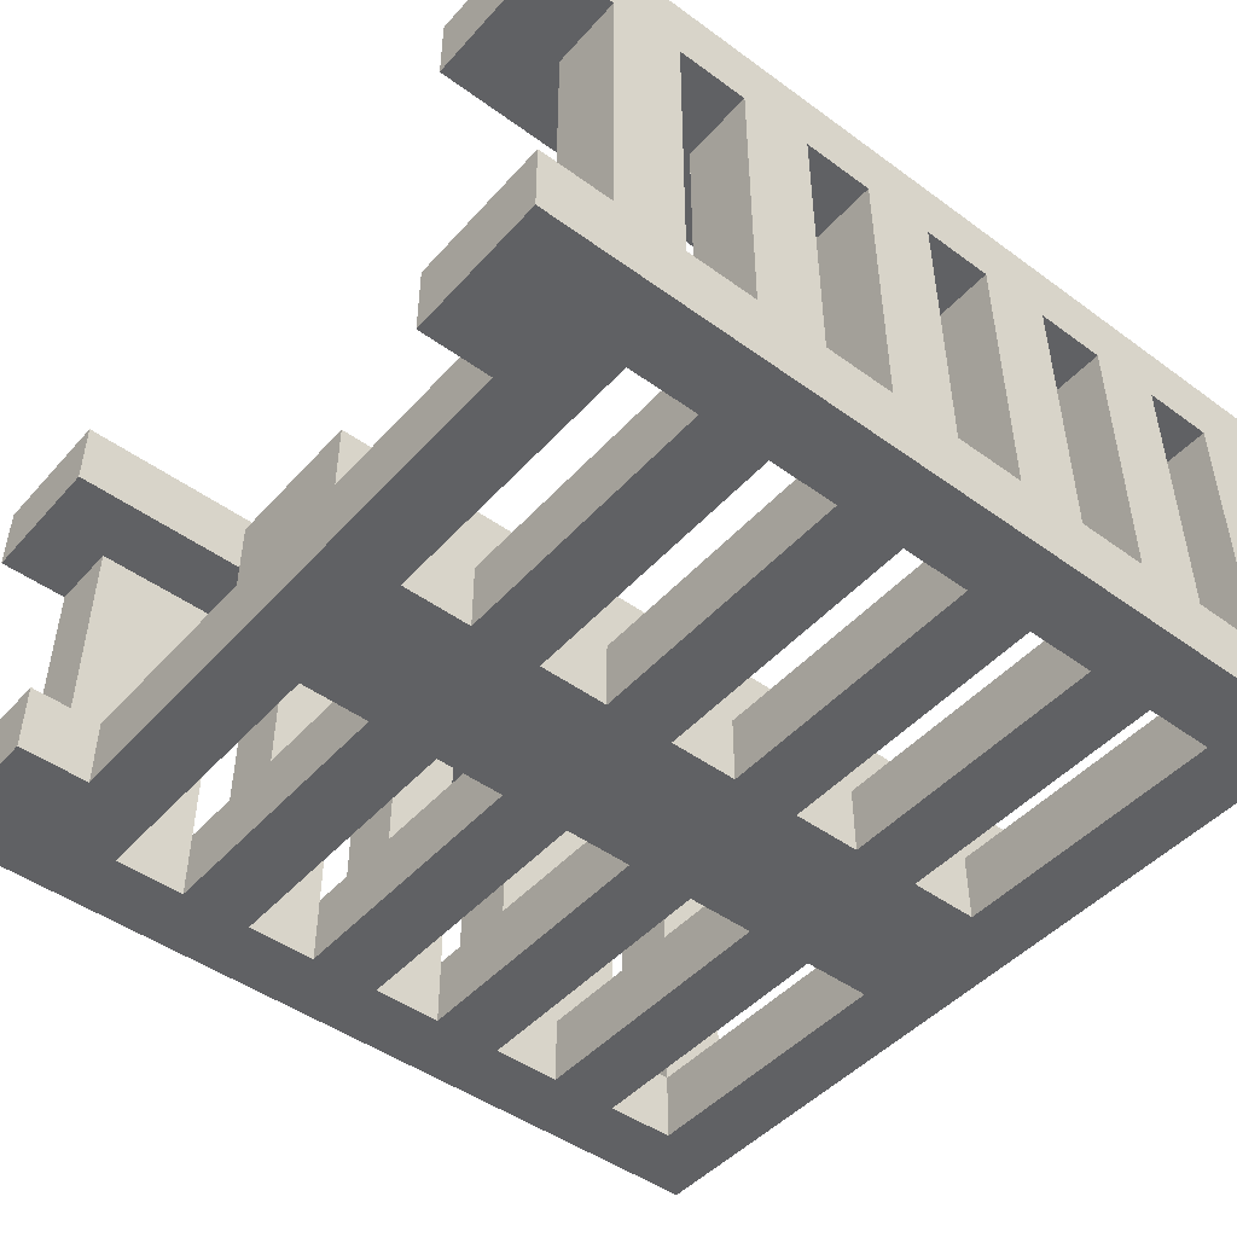
<metadata>
{"format":"obj","ext":"obj","renderer":"f3d","projection":"perspective","resolution":1024,"background":"white","views":[{"elev":-47.0,"azim":-129.4,"up":"+Z"}]}
</metadata>
<code>
o
v -0.6 0 2.235e-08
v -0.6 0 -0.6
v -0.6 0.1 -0.1
v -0.6 0.1 -0.5
v -0.6 0.2 -0.1
v -0.6 0.2 -0.5
v -0.6 0.3 -0.1
v -0.6 0.3 -0.5
v -0.6 0.4 -0.1
v -0.6 0.4 -0.5
v -0.6 0.5 -0.1
v -0.6 0.5 -0.5
v -0.6 0.6 -0.1
v -0.6 0.6 -0.5
v -0.6 0.7 -0.1
v -0.6 0.7 -0.5
v -0.6 0.8 -0.1
v -0.6 0.8 -0.5
v -0.6 0.9 -0.1
v -0.6 0.9 -0.5
v -0.6 1 -0.1
v -0.6 1 -0.5
v -0.6 1.1 2.235e-08
v -0.6 1.1 -0.1
v -0.6 1.1 -0.5
v -0.6 1.1 -0.6
v -0.6 1.2 2.235e-08
v -0.6 1.2 -0.1
v -0.6 1.2 -0.5
v -0.6 1.2 -0.6
v -0.1 0 -0.4
v -0.1 0 -0.5
v -0.1 0.1 -0.5
v -0.1 0.1 -0.6
v -0.1 0.2 -0.5
v -0.1 0.2 -0.6
v -0.1 0.3 -0.5
v -0.1 0.3 -0.6
v -0.1 0.4 -0.5
v -0.1 0.4 -0.6
v -0.1 0.5 -0.5
v -0.1 0.5 -0.6
v -0.1 0.6 -0.5
v -0.1 0.6 -0.6
v -0.1 0.7 -0.5
v -0.1 0.7 -0.6
v -0.1 0.8 -0.5
v -0.1 0.8 -0.6
v -0.1 0.9 -0.5
v -0.1 0.9 -0.6
v -0.1 1 -0.5
v -0.1 1 -0.6
v -0.1 1.1 -0.4
v -0.1 1.1 -0.5
v 0.4 0 2.235e-08
v 0.4 0 -0.1
v 0.4 1.1 2.235e-08
v 0.4 1.1 -0.1
v 0.4 1.1 -0.5
v 0.4 1.1 -0.6
v 0.4 1.2 2.235e-08
v 0.4 1.2 -0.1
v 0.4 1.2 -0.5
v 0.4 1.2 -0.6
v 0.5 0 -0.1
v 0.5 0 -0.5
v 0.5 0.1 -0.1
v 0.5 0.1 -0.5
v 0.5 0.1 -0.6
v 0.5 0.2 -0.1
v 0.5 0.2 -0.5
v 0.5 0.2 -0.6
v 0.5 0.3 -0.5
v 0.5 0.3 -0.6
v 0.5 0.4 -0.1
v 0.5 0.4 -0.5
v 0.5 0.4 -0.6
v 0.5 0.5 -0.1
v 0.5 0.5 -0.5
v 0.5 0.5 -0.6
v 0.5 0.6 -0.1
v 0.5 0.6 -0.5
v 0.5 0.6 -0.6
v 0.5 0.7 -0.1
v 0.5 0.7 -0.5
v 0.5 0.7 -0.6
v 0.5 0.8 -0.1
v 0.5 0.8 -0.5
v 0.5 0.8 -0.6
v 0.5 0.9 -0.1
v 0.5 0.9 -0.5
v 0.5 0.9 -0.6
v 0.5 1 -0.5
v 0.5 1 -0.6
v 0.5 1.1 -0.1
v 0.5 1.1 -0.5
v -0.5 0 -0.1
v -0.5 0 -0.5
v -0.5 0.1 -0.1
v -0.5 0.1 -0.5
v -0.5 0.1 -0.6
v -0.5 0.2 -0.1
v -0.5 0.2 -0.5
v -0.5 0.2 -0.6
v -0.5 0.3 -0.1
v -0.5 0.3 -0.5
v -0.5 0.3 -0.6
v -0.5 0.4 -0.1
v -0.5 0.4 -0.5
v -0.5 0.4 -0.6
v -0.5 0.5 -0.1
v -0.5 0.5 -0.5
v -0.5 0.5 -0.6
v -0.5 0.6 -0.1
v -0.5 0.6 -0.5
v -0.5 0.6 -0.6
v -0.5 0.7 -0.1
v -0.5 0.7 -0.5
v -0.5 0.7 -0.6
v -0.5 0.8 -0.1
v -0.5 0.8 -0.5
v -0.5 0.8 -0.6
v -0.5 0.9 -0.1
v -0.5 0.9 -0.5
v -0.5 0.9 -0.6
v -0.5 1 -0.1
v -0.5 1 -0.5
v -0.5 1 -0.6
v -0.5 1.1 -0.1
v -0.5 1.1 -0.5
v -0.4 0 2.235e-08
v -0.4 0 -0.1
v -0.4 1.1 2.235e-08
v -0.4 1.1 -0.1
v -0.4 1.1 -0.5
v -0.4 1.1 -0.6
v -0.4 1.2 2.235e-08
v -0.4 1.2 -0.1
v -0.4 1.2 -0.5
v -0.4 1.2 -0.6
v 0.1 0 -0.4
v 0.1 0 -0.5
v 0.1 0.1 -0.5
v 0.1 0.1 -0.6
v 0.1 0.2 -0.5
v 0.1 0.2 -0.6
v 0.1 0.3 -0.5
v 0.1 0.3 -0.6
v 0.1 0.4 -0.5
v 0.1 0.4 -0.6
v 0.1 0.5 -0.5
v 0.1 0.5 -0.6
v 0.1 0.6 -0.5
v 0.1 0.6 -0.6
v 0.1 0.7 -0.5
v 0.1 0.7 -0.6
v 0.1 0.8 -0.5
v 0.1 0.8 -0.6
v 0.1 0.9 -0.5
v 0.1 0.9 -0.6
v 0.1 1 -0.5
v 0.1 1 -0.6
v 0.1 1.1 -0.4
v 0.1 1.1 -0.5
v 0.6 0 2.235e-08
v 0.6 0 -0.6
v 0.6 0.1 -0.1
v 0.6 0.1 -0.5
v 0.6 0.2 -0.1
v 0.6 0.2 -0.5
v 0.6 0.4 -0.1
v 0.6 0.4 -0.5
v 0.6 0.5 -0.1
v 0.6 0.5 -0.5
v 0.6 0.6 -0.1
v 0.6 0.6 -0.5
v 0.6 0.7 -0.1
v 0.6 0.7 -0.5
v 0.6 0.8 -0.1
v 0.6 0.8 -0.5
v 0.6 0.9 -0.1
v 0.6 0.9 -0.5
v 0.6 1.1 2.235e-08
v 0.6 1.1 -0.1
v 0.6 1.1 -0.5
v 0.6 1.1 -0.6
v 0.6 1.2 2.235e-08
v 0.6 1.2 -0.1
v 0.6 1.2 -0.5
v 0.6 1.2 -0.6
v -0.6 0 2.235e-08
v -0.6 1.1 2.235e-08
v -0.6 1.2 2.235e-08
v -0.5 1.1 2.235e-08
v -0.5 1.2 2.235e-08
v -0.4 0 2.235e-08
v -0.4 1.1 2.235e-08
v -0.4 1.2 2.235e-08
v 0.4 0 2.235e-08
v 0.4 1.1 2.235e-08
v 0.4 1.2 2.235e-08
v 0.5 1.1 2.235e-08
v 0.5 1.2 2.235e-08
v 0.6 0 2.235e-08
v 0.6 1.1 2.235e-08
v 0.6 1.2 2.235e-08
v -0.1 0 -0.4
v -0.1 1.1 -0.4
v 0.1 0 -0.4
v 0.1 1.1 -0.4
v -0.6 0.1 -0.5
v -0.6 0.2 -0.5
v -0.6 0.3 -0.5
v -0.6 0.4 -0.5
v -0.6 0.5 -0.5
v -0.6 0.6 -0.5
v -0.6 0.7 -0.5
v -0.6 0.8 -0.5
v -0.6 0.9 -0.5
v -0.6 1 -0.5
v -0.6 1.1 -0.5
v -0.6 1.2 -0.5
v -0.5 0 -0.5
v -0.5 0.1 -0.5
v -0.5 0.2 -0.5
v -0.5 0.3 -0.5
v -0.5 0.4 -0.5
v -0.5 0.5 -0.5
v -0.5 0.6 -0.5
v -0.5 0.7 -0.5
v -0.5 0.8 -0.5
v -0.5 0.9 -0.5
v -0.5 1 -0.5
v -0.5 1.1 -0.5
v -0.5 1.2 -0.5
v -0.4 1.1 -0.5
v -0.4 1.2 -0.5
v -0.1 0 -0.5
v -0.1 0.1 -0.5
v -0.1 0.2 -0.5
v -0.1 0.3 -0.5
v -0.1 0.4 -0.5
v -0.1 0.5 -0.5
v -0.1 0.6 -0.5
v -0.1 0.7 -0.5
v -0.1 0.8 -0.5
v -0.1 0.9 -0.5
v -0.1 1 -0.5
v -0.1 1.1 -0.5
v 0.1 0 -0.5
v 0.1 0.1 -0.5
v 0.1 0.2 -0.5
v 0.1 0.3 -0.5
v 0.1 0.4 -0.5
v 0.1 0.5 -0.5
v 0.1 0.6 -0.5
v 0.1 0.7 -0.5
v 0.1 0.8 -0.5
v 0.1 0.9 -0.5
v 0.1 1 -0.5
v 0.1 1.1 -0.5
v 0.4 1.1 -0.5
v 0.4 1.2 -0.5
v 0.5 0 -0.5
v 0.5 0.1 -0.5
v 0.5 0.2 -0.5
v 0.5 0.3 -0.5
v 0.5 0.4 -0.5
v 0.5 0.5 -0.5
v 0.5 0.6 -0.5
v 0.5 0.7 -0.5
v 0.5 0.8 -0.5
v 0.5 0.9 -0.5
v 0.5 1 -0.5
v 0.5 1.1 -0.5
v 0.5 1.2 -0.5
v 0.6 0.1 -0.5
v 0.6 0.2 -0.5
v 0.6 0.4 -0.5
v 0.6 0.5 -0.5
v 0.6 0.6 -0.5
v 0.6 0.7 -0.5
v 0.6 0.8 -0.5
v 0.6 0.9 -0.5
v 0.6 1.1 -0.5
v 0.6 1.2 -0.5
v -0.6 0.1 -0.1
v -0.6 0.2 -0.1
v -0.6 0.3 -0.1
v -0.6 0.4 -0.1
v -0.6 0.5 -0.1
v -0.6 0.6 -0.1
v -0.6 0.7 -0.1
v -0.6 0.8 -0.1
v -0.6 0.9 -0.1
v -0.6 1 -0.1
v -0.6 1.1 -0.1
v -0.6 1.2 -0.1
v -0.5 0 -0.1
v -0.5 0.1 -0.1
v -0.5 0.2 -0.1
v -0.5 0.3 -0.1
v -0.5 0.4 -0.1
v -0.5 0.5 -0.1
v -0.5 0.6 -0.1
v -0.5 0.7 -0.1
v -0.5 0.8 -0.1
v -0.5 0.9 -0.1
v -0.5 1 -0.1
v -0.5 1.1 -0.1
v -0.5 1.2 -0.1
v -0.4 0 -0.1
v -0.4 1.1 -0.1
v -0.4 1.2 -0.1
v 0.4 0 -0.1
v 0.4 1.1 -0.1
v 0.4 1.2 -0.1
v 0.5 0 -0.1
v 0.5 0.1 -0.1
v 0.5 0.2 -0.1
v 0.5 0.4 -0.1
v 0.5 0.5 -0.1
v 0.5 0.6 -0.1
v 0.5 0.7 -0.1
v 0.5 0.8 -0.1
v 0.5 0.9 -0.1
v 0.5 1.1 -0.1
v 0.5 1.2 -0.1
v 0.6 0.1 -0.1
v 0.6 0.2 -0.1
v 0.6 0.4 -0.1
v 0.6 0.5 -0.1
v 0.6 0.6 -0.1
v 0.6 0.7 -0.1
v 0.6 0.8 -0.1
v 0.6 0.9 -0.1
v 0.6 1.1 -0.1
v 0.6 1.2 -0.1
v -0.6 0 -0.6
v -0.6 1.1 -0.6
v -0.6 1.2 -0.6
v -0.5 0.1 -0.6
v -0.5 0.2 -0.6
v -0.5 0.3 -0.6
v -0.5 0.4 -0.6
v -0.5 0.5 -0.6
v -0.5 0.6 -0.6
v -0.5 0.7 -0.6
v -0.5 0.8 -0.6
v -0.5 0.9 -0.6
v -0.5 1 -0.6
v -0.5 1.1 -0.6
v -0.5 1.2 -0.6
v -0.4 1.1 -0.6
v -0.4 1.2 -0.6
v -0.1 0.1 -0.6
v -0.1 0.2 -0.6
v -0.1 0.3 -0.6
v -0.1 0.4 -0.6
v -0.1 0.5 -0.6
v -0.1 0.6 -0.6
v -0.1 0.7 -0.6
v -0.1 0.8 -0.6
v -0.1 0.9 -0.6
v -0.1 1 -0.6
v 0.1 0.1 -0.6
v 0.1 0.2 -0.6
v 0.1 0.3 -0.6
v 0.1 0.4 -0.6
v 0.1 0.5 -0.6
v 0.1 0.6 -0.6
v 0.1 0.7 -0.6
v 0.1 0.8 -0.6
v 0.1 0.9 -0.6
v 0.1 1 -0.6
v 0.4 1.1 -0.6
v 0.4 1.2 -0.6
v 0.5 0.1 -0.6
v 0.5 0.2 -0.6
v 0.5 0.3 -0.6
v 0.5 0.4 -0.6
v 0.5 0.5 -0.6
v 0.5 0.6 -0.6
v 0.5 0.7 -0.6
v 0.5 0.8 -0.6
v 0.5 0.9 -0.6
v 0.5 1 -0.6
v 0.5 1.1 -0.6
v 0.5 1.2 -0.6
v 0.6 0 -0.6
v 0.6 1.1 -0.6
v 0.6 1.2 -0.6
v -0.6 0 2.235e-08
v -0.4 0 2.235e-08
v 0.4 0 2.235e-08
v 0.6 0 2.235e-08
v -0.5 0 -0.1
v -0.4 0 -0.1
v 0.4 0 -0.1
v 0.5 0 -0.1
v -0.1 0 -0.4
v 0.1 0 -0.4
v -0.5 0 -0.5
v -0.1 0 -0.5
v 0.1 0 -0.5
v 0.5 0 -0.5
v -0.6 0 -0.6
v 0.6 0 -0.6
v -0.6 0.2 -0.1
v -0.5 0.2 -0.1
v 0.5 0.2 -0.1
v 0.6 0.2 -0.1
v -0.6 0.2 -0.5
v -0.5 0.2 -0.5
v -0.1 0.2 -0.5
v 0.1 0.2 -0.5
v 0.5 0.2 -0.5
v 0.6 0.2 -0.5
v -0.5 0.2 -0.6
v -0.1 0.2 -0.6
v 0.1 0.2 -0.6
v 0.5 0.2 -0.6
v -0.6 0.4 -0.1
v -0.5 0.4 -0.1
v -0.6 0.4 -0.5
v -0.5 0.4 -0.5
v -0.1 0.4 -0.5
v 0.1 0.4 -0.5
v 0.5 0.4 -0.5
v -0.5 0.4 -0.6
v -0.1 0.4 -0.6
v 0.1 0.4 -0.6
v 0.5 0.4 -0.6
v 0.5 0.5 -0.1
v 0.6 0.5 -0.1
v 0.5 0.5 -0.5
v 0.6 0.5 -0.5
v -0.6 0.6 -0.1
v -0.5 0.6 -0.1
v -0.6 0.6 -0.5
v -0.5 0.6 -0.5
v -0.1 0.6 -0.5
v 0.1 0.6 -0.5
v 0.5 0.6 -0.5
v -0.5 0.6 -0.6
v -0.1 0.6 -0.6
v 0.1 0.6 -0.6
v 0.5 0.6 -0.6
v 0.5 0.7 -0.1
v 0.6 0.7 -0.1
v 0.5 0.7 -0.5
v 0.6 0.7 -0.5
v -0.6 0.8 -0.1
v -0.5 0.8 -0.1
v -0.6 0.8 -0.5
v -0.5 0.8 -0.5
v -0.1 0.8 -0.5
v 0.1 0.8 -0.5
v 0.5 0.8 -0.5
v -0.5 0.8 -0.6
v -0.1 0.8 -0.6
v 0.1 0.8 -0.6
v 0.5 0.8 -0.6
v 0.5 0.9 -0.1
v 0.6 0.9 -0.1
v 0.5 0.9 -0.5
v 0.6 0.9 -0.5
v -0.6 1 -0.1
v -0.5 1 -0.1
v -0.6 1 -0.5
v -0.5 1 -0.5
v -0.1 1 -0.5
v 0.1 1 -0.5
v 0.5 1 -0.5
v -0.5 1 -0.6
v -0.1 1 -0.6
v 0.1 1 -0.6
v 0.5 1 -0.6
v -0.6 0.1 -0.1
v -0.5 0.1 -0.1
v 0.5 0.1 -0.1
v 0.6 0.1 -0.1
v -0.6 0.1 -0.5
v -0.5 0.1 -0.5
v -0.1 0.1 -0.5
v 0.1 0.1 -0.5
v 0.5 0.1 -0.5
v 0.6 0.1 -0.5
v -0.5 0.1 -0.6
v -0.1 0.1 -0.6
v 0.1 0.1 -0.6
v 0.5 0.1 -0.6
v -0.6 0.3 -0.1
v -0.5 0.3 -0.1
v -0.6 0.3 -0.5
v -0.5 0.3 -0.5
v -0.1 0.3 -0.5
v 0.1 0.3 -0.5
v 0.5 0.3 -0.5
v -0.5 0.3 -0.6
v -0.1 0.3 -0.6
v 0.1 0.3 -0.6
v 0.5 0.3 -0.6
v 0.5 0.4 -0.1
v 0.6 0.4 -0.1
v 0.5 0.4 -0.5
v 0.6 0.4 -0.5
v -0.6 0.5 -0.1
v -0.5 0.5 -0.1
v -0.6 0.5 -0.5
v -0.5 0.5 -0.5
v -0.1 0.5 -0.5
v 0.1 0.5 -0.5
v 0.5 0.5 -0.5
v -0.5 0.5 -0.6
v -0.1 0.5 -0.6
v 0.1 0.5 -0.6
v 0.5 0.5 -0.6
v 0.5 0.6 -0.1
v 0.6 0.6 -0.1
v 0.5 0.6 -0.5
v 0.6 0.6 -0.5
v -0.6 0.7 -0.1
v -0.5 0.7 -0.1
v -0.6 0.7 -0.5
v -0.5 0.7 -0.5
v -0.1 0.7 -0.5
v 0.1 0.7 -0.5
v 0.5 0.7 -0.5
v -0.5 0.7 -0.6
v -0.1 0.7 -0.6
v 0.1 0.7 -0.6
v 0.5 0.7 -0.6
v 0.5 0.8 -0.1
v 0.6 0.8 -0.1
v 0.5 0.8 -0.5
v 0.6 0.8 -0.5
v -0.6 0.9 -0.1
v -0.5 0.9 -0.1
v -0.6 0.9 -0.5
v -0.5 0.9 -0.5
v -0.1 0.9 -0.5
v 0.1 0.9 -0.5
v 0.5 0.9 -0.5
v -0.5 0.9 -0.6
v -0.1 0.9 -0.6
v 0.1 0.9 -0.6
v 0.5 0.9 -0.6
v -0.6 1.1 -0.1
v -0.5 1.1 -0.1
v 0.5 1.1 -0.1
v 0.6 1.1 -0.1
v -0.1 1.1 -0.4
v 0.1 1.1 -0.4
v -0.6 1.1 -0.5
v -0.5 1.1 -0.5
v -0.4 1.1 -0.5
v -0.1 1.1 -0.5
v 0.1 1.1 -0.5
v 0.4 1.1 -0.5
v 0.5 1.1 -0.5
v 0.6 1.1 -0.5
v -0.4 1.1 -0.6
v 0.4 1.1 -0.6
v -0.6 1.2 2.235e-08
v -0.5 1.2 2.235e-08
v -0.4 1.2 2.235e-08
v 0.4 1.2 2.235e-08
v 0.5 1.2 2.235e-08
v 0.6 1.2 2.235e-08
v -0.6 1.2 -0.1
v -0.5 1.2 -0.1
v -0.4 1.2 -0.1
v 0.4 1.2 -0.1
v 0.5 1.2 -0.1
v 0.6 1.2 -0.1
v -0.6 1.2 -0.5
v -0.5 1.2 -0.5
v -0.4 1.2 -0.5
v 0.4 1.2 -0.5
v 0.5 1.2 -0.5
v 0.6 1.2 -0.5
v -0.6 1.2 -0.6
v -0.5 1.2 -0.6
v -0.4 1.2 -0.6
v 0.4 1.2 -0.6
v 0.5 1.2 -0.6
v 0.6 1.2 -0.6
f 3 2 1
f 4 2 3
f 5 3 1
f 6 2 4
f 7 5 1
f 7 6 5
f 8 2 6
f 8 6 7
f 9 7 1
f 10 2 8
f 11 9 1
f 11 10 9
f 12 2 10
f 12 10 11
f 13 11 1
f 14 2 12
f 15 13 1
f 15 14 13
f 16 2 14
f 16 14 15
f 17 15 1
f 18 2 16
f 19 17 1
f 19 18 17
f 20 2 18
f 20 18 19
f 21 19 1
f 22 2 20
f 23 21 1
f 23 22 21
f 24 22 23
f 25 2 22
f 25 22 24
f 26 2 25
f 27 24 23
f 28 24 27
f 29 26 25
f 30 26 29
f 33 32 31
f 35 33 31
f 35 34 33
f 36 34 35
f 37 35 31
f 39 37 31
f 39 38 37
f 40 38 39
f 41 39 31
f 43 41 31
f 43 42 41
f 44 42 43
f 45 43 31
f 47 45 31
f 47 46 45
f 48 46 47
f 49 47 31
f 51 49 31
f 51 50 49
f 52 50 51
f 53 51 31
f 54 51 53
f 57 56 55
f 58 56 57
f 61 58 57
f 62 58 61
f 63 60 59
f 64 60 63
f 67 66 65
f 68 66 67
f 71 69 68
f 72 69 71
f 73 71 70
f 75 73 70
f 75 74 73
f 76 74 75
f 77 74 76
f 81 79 78
f 81 80 79
f 82 80 81
f 83 80 82
f 87 85 84
f 87 86 85
f 88 86 87
f 89 86 88
f 93 91 90
f 93 92 91
f 94 92 93
f 95 93 90
f 96 93 95
f 97 98 99
f 99 98 100
f 100 101 103
f 103 101 104
f 102 103 105
f 105 103 106
f 106 107 109
f 109 107 110
f 108 109 111
f 111 109 112
f 112 113 115
f 115 113 116
f 114 115 117
f 117 115 118
f 118 119 121
f 121 119 122
f 120 121 123
f 123 121 124
f 124 125 127
f 127 125 128
f 126 127 129
f 129 127 130
f 131 132 133
f 133 132 134
f 133 134 137
f 137 134 138
f 135 136 139
f 139 136 140
f 141 142 143
f 141 143 145
f 143 144 145
f 145 144 146
f 141 145 147
f 141 147 149
f 147 148 149
f 149 148 150
f 141 149 151
f 141 151 153
f 151 152 153
f 153 152 154
f 141 153 155
f 141 155 157
f 155 156 157
f 157 156 158
f 141 157 159
f 141 159 161
f 159 160 161
f 161 160 162
f 141 161 163
f 163 161 164
f 165 166 167
f 167 166 168
f 165 167 169
f 168 166 170
f 165 169 171
f 169 170 171
f 170 166 172
f 171 170 172
f 165 171 173
f 172 166 174
f 165 173 175
f 173 174 175
f 174 166 176
f 175 174 176
f 165 175 177
f 176 166 178
f 165 177 179
f 177 178 179
f 178 166 180
f 179 178 180
f 165 179 181
f 180 166 182
f 165 181 183
f 181 182 183
f 183 182 184
f 182 166 185
f 184 182 185
f 185 166 186
f 183 184 187
f 187 184 188
f 185 186 189
f 189 186 190
f 194 192 191
f 194 193 192
f 195 193 194
f 196 194 191
f 197 195 194
f 197 194 196
f 198 195 197
f 202 200 199
f 202 201 200
f 203 201 202
f 204 202 199
f 205 203 202
f 205 202 204
f 206 203 205
f 209 208 207
f 210 208 209
f 224 212 211
f 225 212 224
f 226 214 213
f 227 214 226
f 228 216 215
f 229 216 228
f 230 218 217
f 231 218 230
f 232 220 219
f 233 220 232
f 234 222 221
f 235 222 234
f 236 235 234
f 236 234 233
f 237 235 236
f 238 224 223
f 239 224 238
f 240 226 225
f 241 226 240
f 242 228 227
f 243 228 242
f 244 230 229
f 245 230 244
f 246 232 231
f 247 232 246
f 248 236 233
f 249 236 248
f 262 261 260
f 264 251 250
f 265 251 264
f 266 253 252
f 267 253 266
f 268 255 254
f 269 255 268
f 270 257 256
f 271 257 270
f 272 259 258
f 273 259 272
f 274 262 260
f 275 263 262
f 275 262 274
f 276 263 275
f 277 266 265
f 278 266 277
f 279 269 268
f 280 269 279
f 281 271 270
f 282 271 281
f 283 273 272
f 284 273 283
f 285 276 275
f 286 276 285
f 287 288 300
f 300 288 301
f 289 290 302
f 302 290 303
f 291 292 304
f 304 292 305
f 293 294 306
f 306 294 307
f 295 296 308
f 308 296 309
f 297 298 310
f 310 298 311
f 308 309 312
f 300 301 312
f 302 303 312
f 309 310 312
f 304 305 312
f 307 308 312
f 306 307 312
f 305 306 312
f 299 300 312
f 303 304 312
f 301 302 312
f 310 311 313
f 312 310 313
f 313 311 314
f 315 316 318
f 318 316 319
f 319 316 320
f 320 316 321
f 321 316 322
f 322 316 323
f 323 316 324
f 324 316 325
f 325 316 326
f 316 317 327
f 326 316 327
f 327 317 328
f 319 320 329
f 329 320 330
f 321 322 331
f 331 322 332
f 323 324 333
f 333 324 334
f 325 326 335
f 335 326 336
f 327 328 337
f 337 328 338
f 339 340 342
f 342 340 343
f 343 340 344
f 344 340 345
f 345 340 346
f 346 340 347
f 347 340 348
f 348 340 349
f 349 340 350
f 350 340 351
f 340 341 352
f 351 340 352
f 352 341 353
f 352 353 354
f 351 352 354
f 354 353 355
f 339 342 356
f 343 344 357
f 357 344 358
f 345 346 359
f 359 346 360
f 347 348 361
f 361 348 362
f 349 350 363
f 363 350 364
f 351 354 365
f 361 362 366
f 364 365 366
f 339 356 366
f 359 360 366
f 362 363 366
f 357 358 366
f 360 361 366
f 363 364 366
f 358 359 366
f 356 357 366
f 366 365 367
f 367 365 368
f 368 365 369
f 369 365 370
f 370 365 371
f 371 365 372
f 372 365 373
f 373 365 374
f 365 354 375
f 374 365 375
f 375 354 376
f 339 366 378
f 367 368 379
f 379 368 380
f 369 370 381
f 381 370 382
f 371 372 383
f 383 372 384
f 373 374 385
f 385 374 386
f 375 376 387
f 376 377 388
f 387 376 388
f 388 377 389
f 383 384 390
f 386 387 390
f 381 382 390
f 387 388 390
f 339 378 390
f 384 385 390
f 379 380 390
f 382 383 390
f 385 386 390
f 380 381 390
f 378 379 390
f 388 389 391
f 390 388 391
f 391 389 392
f 397 394 393
f 398 394 397
f 399 396 395
f 400 396 399
f 403 397 393
f 404 402 401
f 405 402 404
f 406 396 400
f 407 405 404
f 407 406 405
f 407 403 393
f 407 404 403
f 408 396 406
f 408 406 407
f 413 410 409
f 414 410 413
f 417 412 411
f 418 412 417
f 419 415 414
f 420 415 419
f 421 417 416
f 422 417 421
f 425 424 423
f 426 424 425
f 430 427 426
f 431 427 430
f 432 429 428
f 433 429 432
f 436 435 434
f 437 435 436
f 440 439 438
f 441 439 440
f 445 442 441
f 446 442 445
f 447 444 443
f 448 444 447
f 451 450 449
f 452 450 451
f 455 454 453
f 456 454 455
f 460 457 456
f 461 457 460
f 462 459 458
f 463 459 462
f 466 465 464
f 467 465 466
f 470 469 468
f 471 469 470
f 475 472 471
f 476 472 475
f 477 474 473
f 478 474 477
f 479 480 483
f 483 480 484
f 481 482 487
f 487 482 488
f 484 485 489
f 489 485 490
f 486 487 491
f 491 487 492
f 493 494 495
f 495 494 496
f 496 497 500
f 500 497 501
f 498 499 502
f 502 499 503
f 504 505 506
f 506 505 507
f 508 509 510
f 510 509 511
f 511 512 515
f 515 512 516
f 513 514 517
f 517 514 518
f 519 520 521
f 521 520 522
f 523 524 525
f 525 524 526
f 526 527 530
f 530 527 531
f 528 529 532
f 532 529 533
f 534 535 536
f 536 535 537
f 538 539 540
f 540 539 541
f 541 542 545
f 545 542 546
f 543 544 547
f 547 544 548
f 549 550 555
f 555 550 556
f 553 554 558
f 558 554 559
f 551 552 561
f 561 552 562
f 559 560 563
f 557 558 563
f 558 559 563
f 563 560 564
f 565 566 571
f 566 567 572
f 571 566 572
f 572 567 573
f 568 569 574
f 569 570 575
f 574 569 575
f 575 570 576
f 577 578 583
f 578 579 584
f 583 578 584
f 584 579 585
f 580 581 586
f 581 582 587
f 586 581 587
f 587 582 588

</code>
